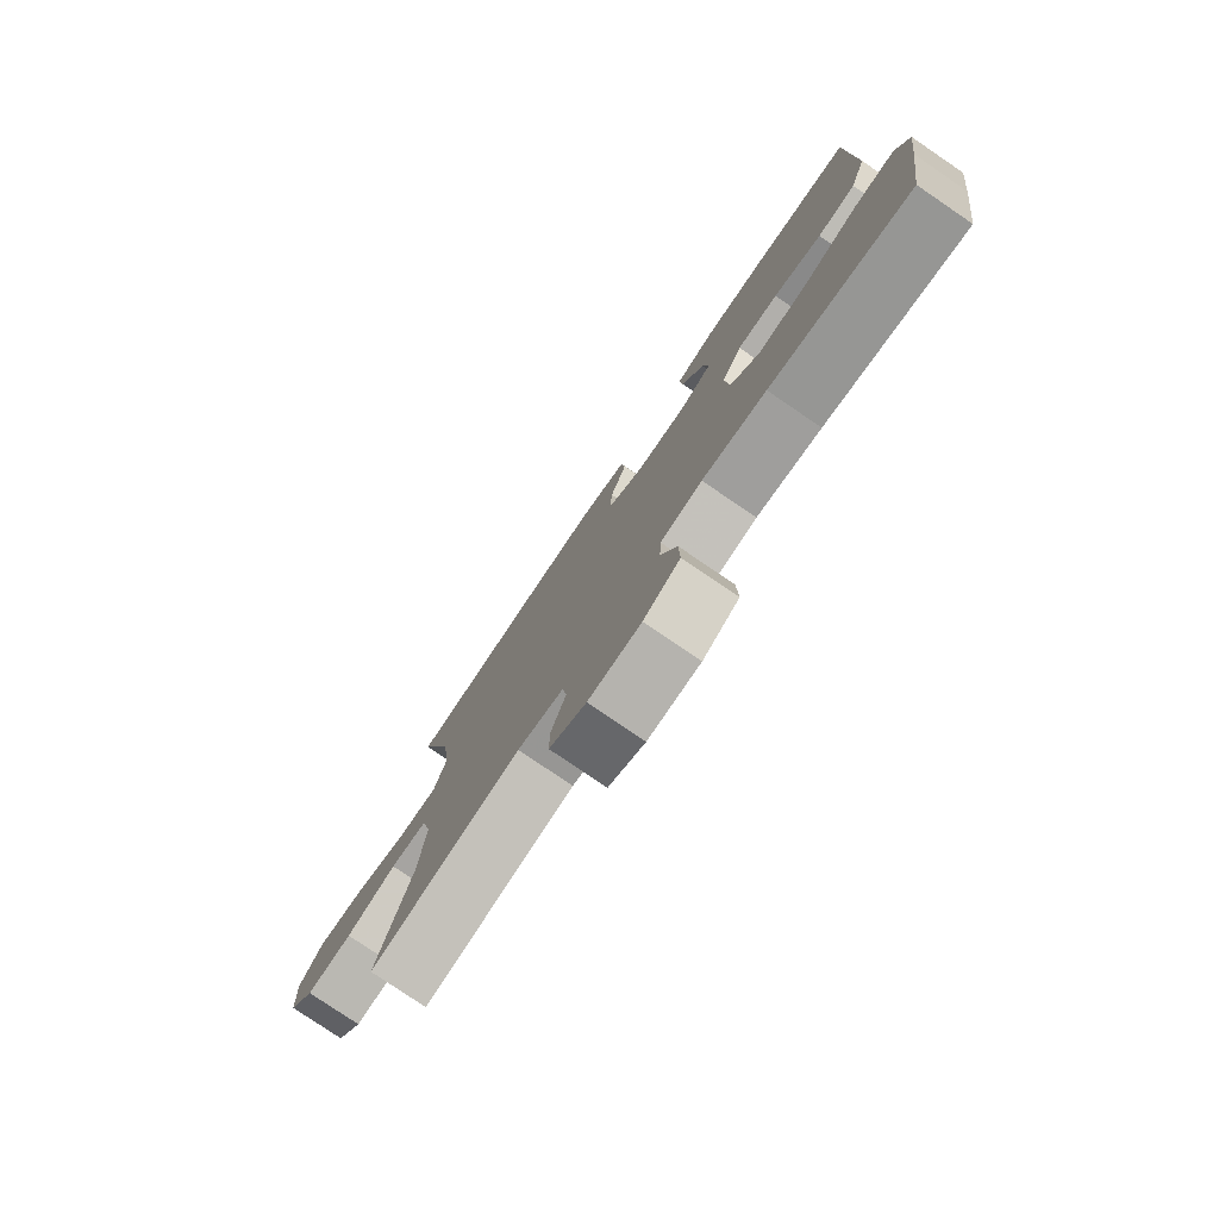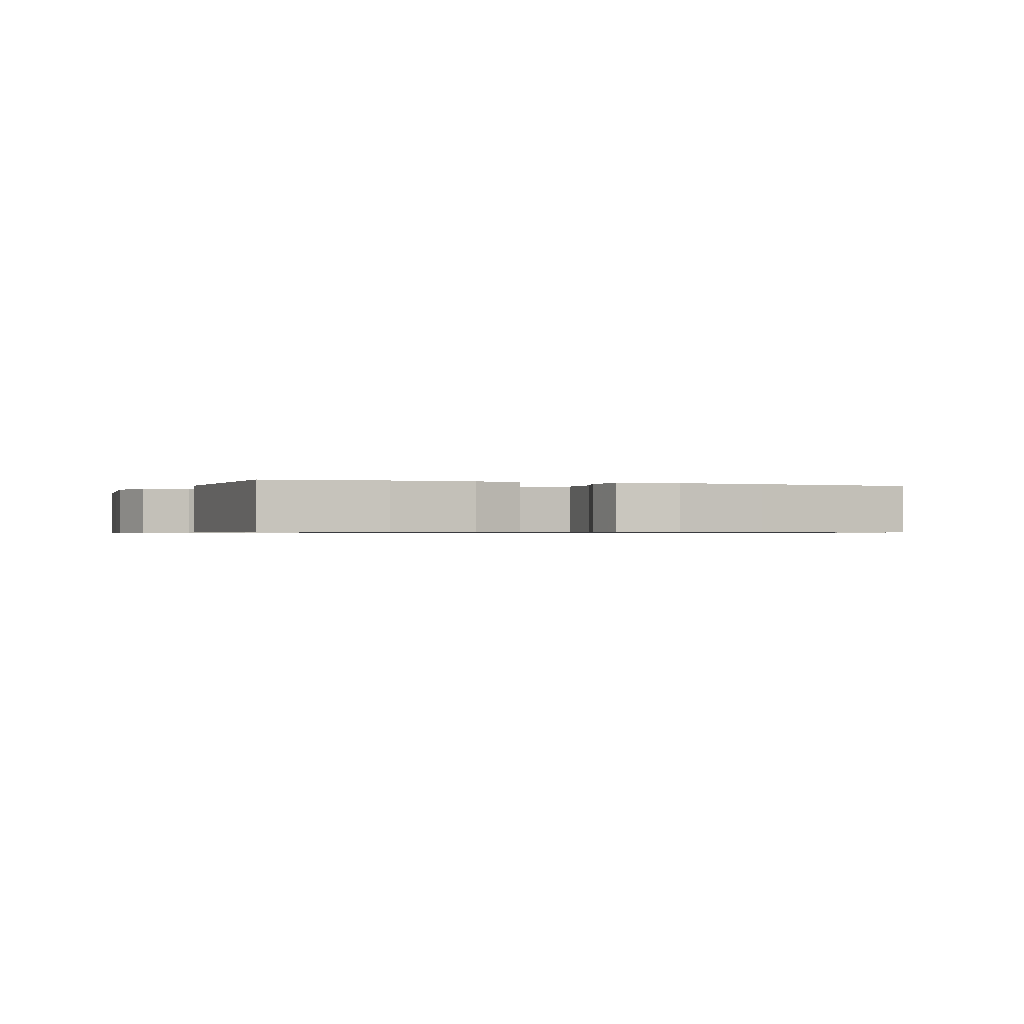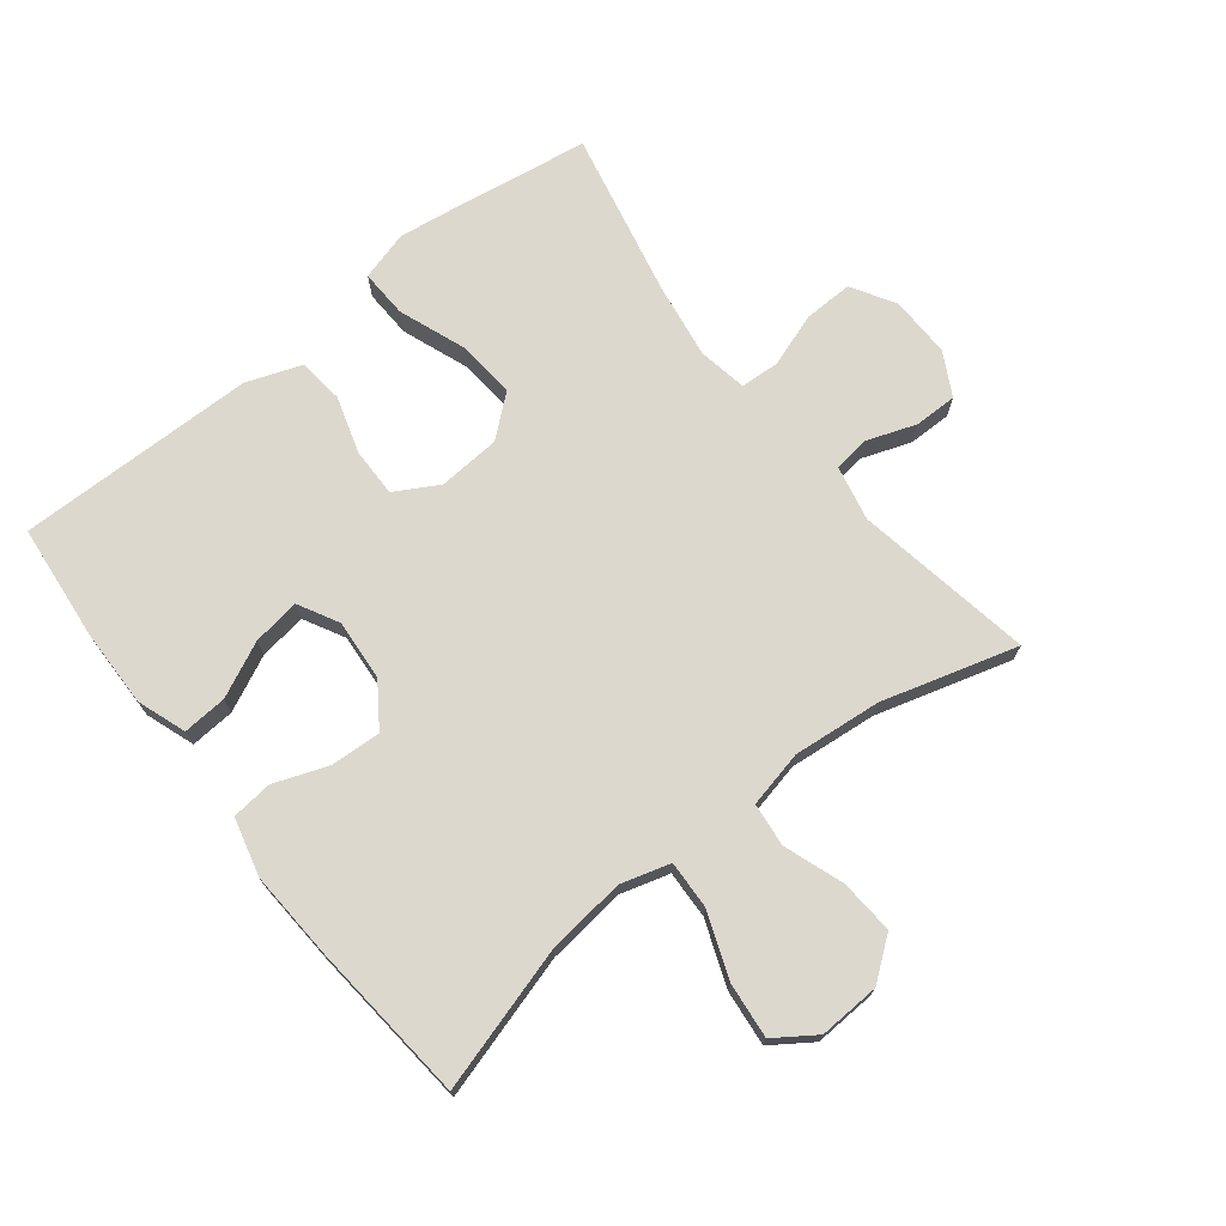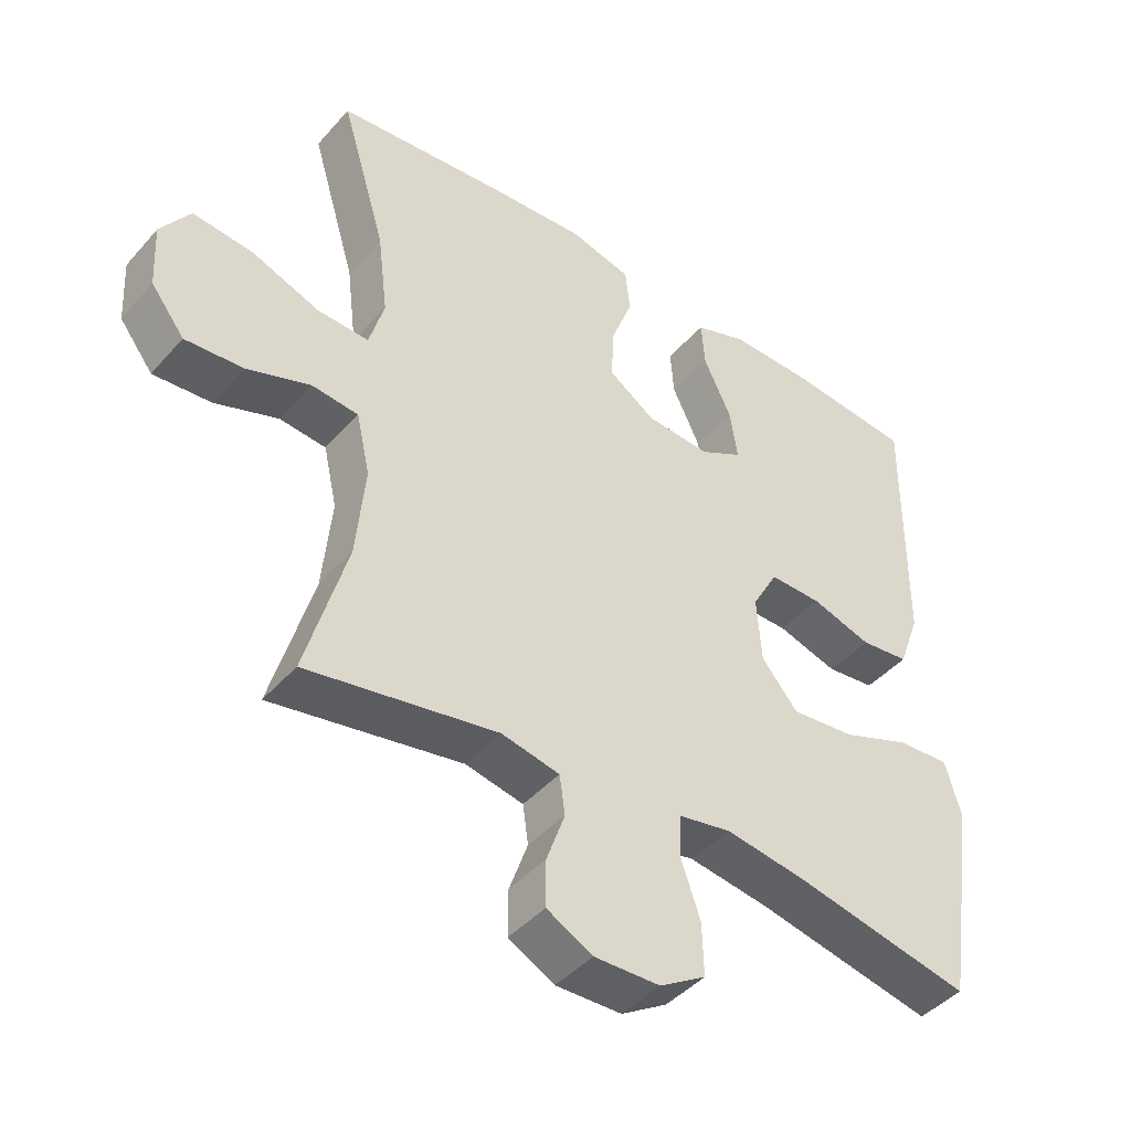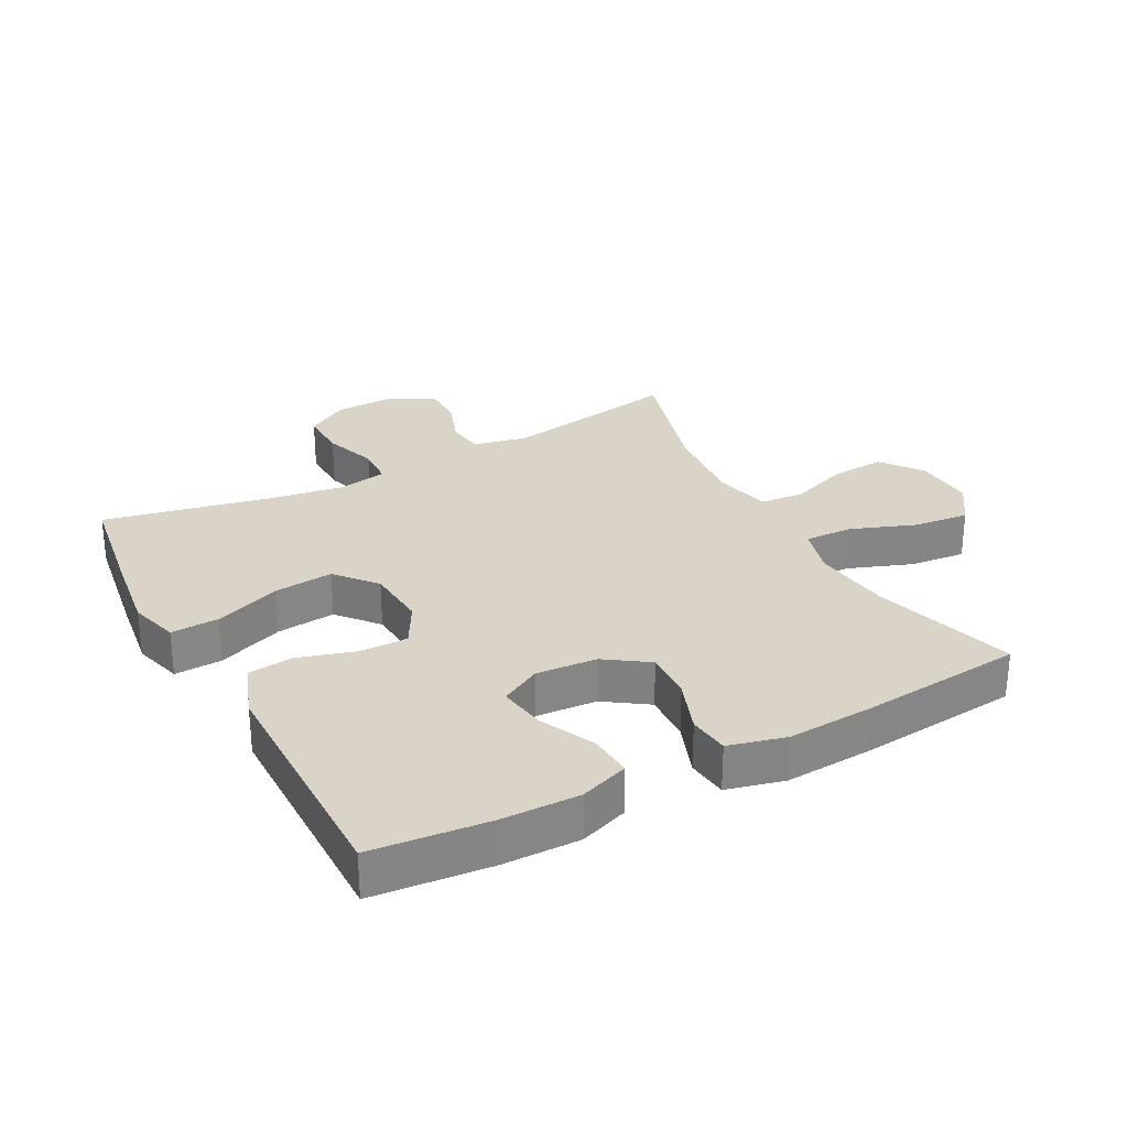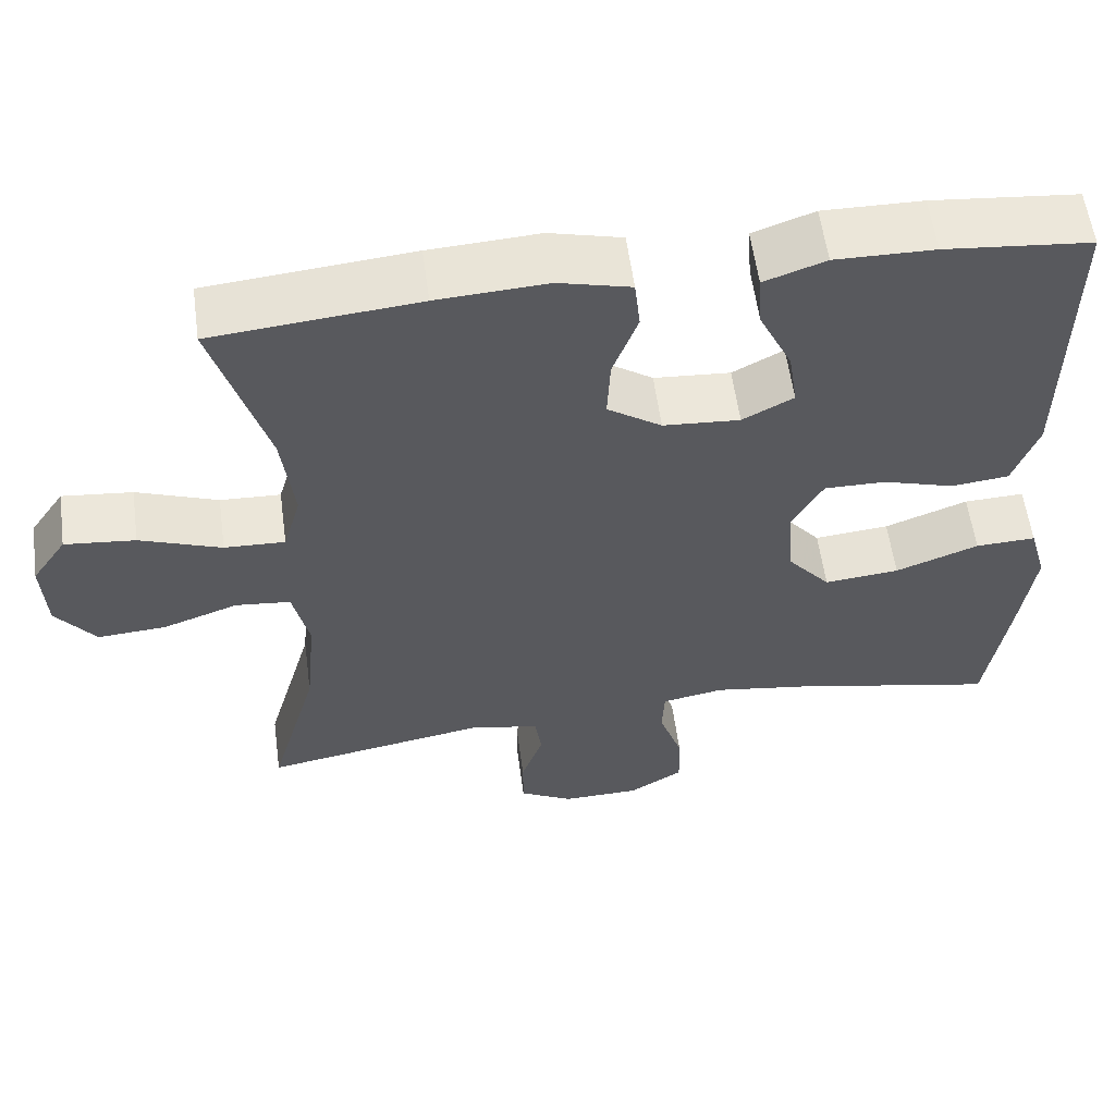
<metadata>
{"format":"obj","ext":"obj","renderer":"f3d","projection":"perspective","resolution":1024,"background":"white","views":[{"elev":-78.9,"azim":-124.2,"up":"+Z"},{"elev":-0.6,"azim":-21.9,"up":"+Y"},{"elev":72.2,"azim":51.9,"up":"+Y"},{"elev":-43.7,"azim":142.1,"up":"+Z"},{"elev":28.7,"azim":-28.2,"up":"+Y"},{"elev":57.9,"azim":172.3,"up":"+Z"}]}
</metadata>
<code>
v 0.5 0.07 0.5
v 0.434 0.07 0.277
v 0.419 0.07 0.154
v 0.441 0.07 0.077
v 0.516 0.07 0.08
v 0.617 0.07 0.118
v 0.704 0.07 0.127
v 0.747 0.07 0.064
v 0.742 0.07 -0.031
v 0.693 0.07 -0.095
v 0.608 0.07 -0.089
v 0.515 0.07 -0.056
v 0.447 0.07 -0.063
v 0.427 0.07 -0.152
v 0.44 0.07 -0.289
v 0.5 0.07 -0.5
v 0.222 0.07 -0.451
v 0.137 0.07 -0.469
v 0.129 0.07 -0.526
v 0.156 0.07 -0.602
v 0.156 0.07 -0.669
v 0.089 0.07 -0.705
v -0.007 0.07 -0.703
v -0.074 0.07 -0.662
v -0.072 0.07 -0.586
v -0.043 0.07 -0.502
v -0.046 0.07 -0.441
v -0.123 0.07 -0.427
v -0.241 0.07 -0.445
v -0.5 0.07 -0.5
v -0.528 0.07 -0.318
v -0.545 0.07 -0.194
v -0.523 0.07 -0.117
v -0.448 0.07 -0.12
v -0.345 0.07 -0.159
v -0.252 0.07 -0.168
v -0.199 0.07 -0.105
v -0.192 0.07 -0.008
v -0.23 0.07 0.06
v -0.306 0.07 0.059
v -0.395 0.07 0.032
v -0.466 0.07 0.04
v -0.497 0.07 0.126
v -0.498 0.07 0.256
v -0.5 0.07 0.5
v -0.319 0.07 0.518
v -0.196 0.07 0.52
v -0.12 0.07 0.493
v -0.125 0.07 0.424
v -0.166 0.07 0.338
v -0.177 0.07 0.264
v -0.114 0.07 0.23
v -0.019 0.07 0.237
v 0.048 0.07 0.283
v 0.044 0.07 0.361
v 0.013 0.07 0.445
v 0.02 0.07 0.509
v 0.11 0.07 0.532
v 0.246 0.07 0.524
v 0.5 0 0.5
v 0.434 0 0.277
v 0.419 0 0.154
v 0.441 0 0.077
v 0.516 0 0.08
v 0.617 0 0.118
v 0.704 0 0.127
v 0.747 0 0.064
v 0.742 0 -0.031
v 0.693 0 -0.095
v 0.608 0 -0.089
v 0.515 0 -0.056
v 0.447 0 -0.063
v 0.427 0 -0.152
v 0.44 0 -0.289
v 0.5 0 -0.5
v 0.222 0 -0.451
v 0.137 0 -0.469
v 0.129 0 -0.526
v 0.156 0 -0.602
v 0.156 0 -0.669
v 0.089 0 -0.705
v -0.007 0 -0.703
v -0.074 0 -0.662
v -0.072 0 -0.586
v -0.043 0 -0.502
v -0.046 0 -0.441
v -0.123 0 -0.427
v -0.241 0 -0.445
v -0.5 0 -0.5
v -0.528 0 -0.318
v -0.545 0 -0.194
v -0.523 0 -0.117
v -0.448 0 -0.12
v -0.345 0 -0.159
v -0.252 0 -0.168
v -0.199 0 -0.105
v -0.192 0 -0.008
v -0.23 0 0.06
v -0.306 0 0.059
v -0.395 0 0.032
v -0.466 0 0.04
v -0.497 0 0.126
v -0.498 0 0.256
v -0.5 0 0.5
v -0.319 0 0.518
v -0.196 0 0.52
v -0.12 0 0.493
v -0.125 0 0.424
v -0.166 0 0.338
v -0.177 0 0.264
v -0.114 0 0.23
v -0.019 0 0.237
v 0.048 0 0.283
v 0.044 0 0.361
v 0.013 0 0.445
v 0.02 0 0.509
v 0.11 0 0.532
v 0.246 0 0.524
f 58 59 1 2
f 55 56 57 58
f 54 55 58 2
f 53 54 2 3
f 52 53 3 4
f 47 48 49 50
f 47 50 51
f 44 45 46 47
f 44 47 51
f 43 44 51 52
f 40 41 42 43
f 39 40 43 52
f 32 33 34 35
f 32 35 36
f 29 30 31 32
f 28 29 32 36
f 27 28 36 37
f 23 24 25 26
f 23 26 27
f 22 23 27
f 19 20 21 22
f 18 19 22 27
f 17 18 27 37
f 15 16 17 37
f 9 10 11 12
f 9 12 13
f 8 9 13
f 5 6 7 8
f 4 5 8 13
f 38 39 52 4
f 14 15 37 38
f 4 13 14 38
f 61 60 118 117
f 117 116 115 114
f 61 117 114 113
f 62 61 113 112
f 63 62 112 111
f 109 108 107 106
f 110 109 106
f 106 105 104 103
f 110 106 103
f 111 110 103 102
f 102 101 100 99
f 111 102 99 98
f 94 93 92 91
f 95 94 91
f 91 90 89 88
f 95 91 88 87
f 96 95 87 86
f 85 84 83 82
f 86 85 82
f 86 82 81
f 81 80 79 78
f 86 81 78 77
f 96 86 77 76
f 96 76 75 74
f 71 70 69 68
f 72 71 68
f 72 68 67
f 67 66 65 64
f 72 67 64 63
f 63 111 98 97
f 97 96 74 73
f 97 73 72 63
f 1 60 61 2
f 2 61 62 3
f 3 62 63 4
f 4 63 64 5
f 5 64 65 6
f 6 65 66 7
f 7 66 67 8
f 8 67 68 9
f 9 68 69 10
f 10 69 70 11
f 11 70 71 12
f 12 71 72 13
f 13 72 73 14
f 14 73 74 15
f 15 74 75 16
f 16 75 76 17
f 17 76 77 18
f 18 77 78 19
f 19 78 79 20
f 20 79 80 21
f 21 80 81 22
f 22 81 82 23
f 23 82 83 24
f 24 83 84 25
f 25 84 85 26
f 26 85 86 27
f 27 86 87 28
f 28 87 88 29
f 29 88 89 30
f 30 89 90 31
f 31 90 91 32
f 32 91 92 33
f 33 92 93 34
f 34 93 94 35
f 35 94 95 36
f 36 95 96 37
f 37 96 97 38
f 38 97 98 39
f 39 98 99 40
f 40 99 100 41
f 41 100 101 42
f 42 101 102 43
f 43 102 103 44
f 44 103 104 45
f 45 104 105 46
f 46 105 106 47
f 47 106 107 48
f 48 107 108 49
f 49 108 109 50
f 50 109 110 51
f 51 110 111 52
f 52 111 112 53
f 53 112 113 54
f 54 113 114 55
f 55 114 115 56
f 56 115 116 57
f 57 116 117 58
f 58 117 118 59
f 59 118 60 1

</code>
